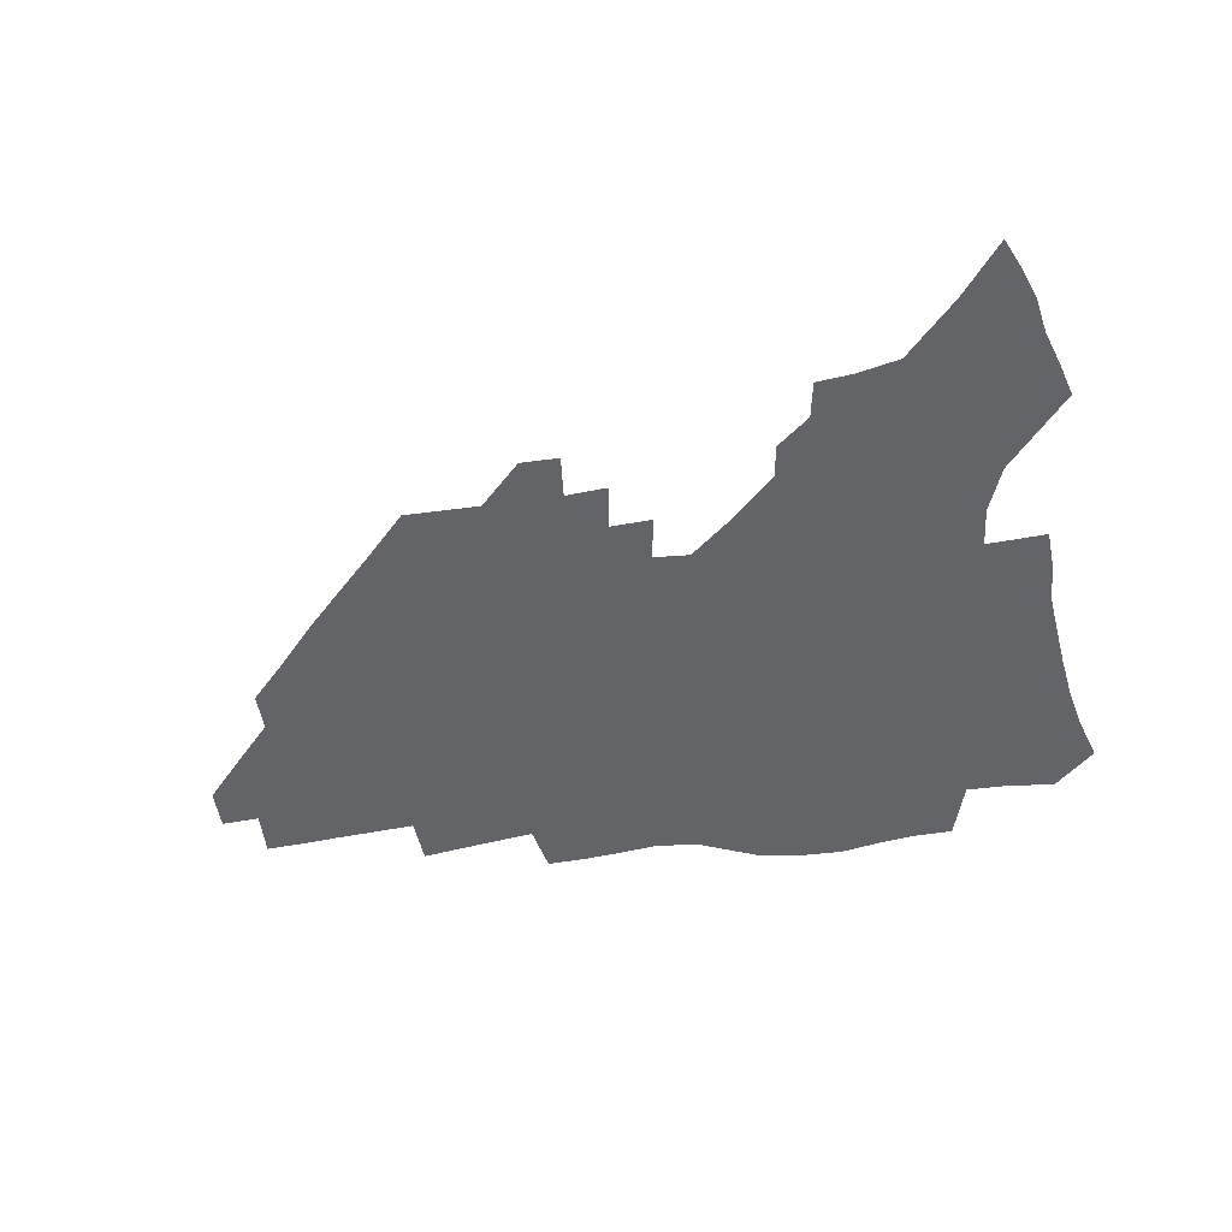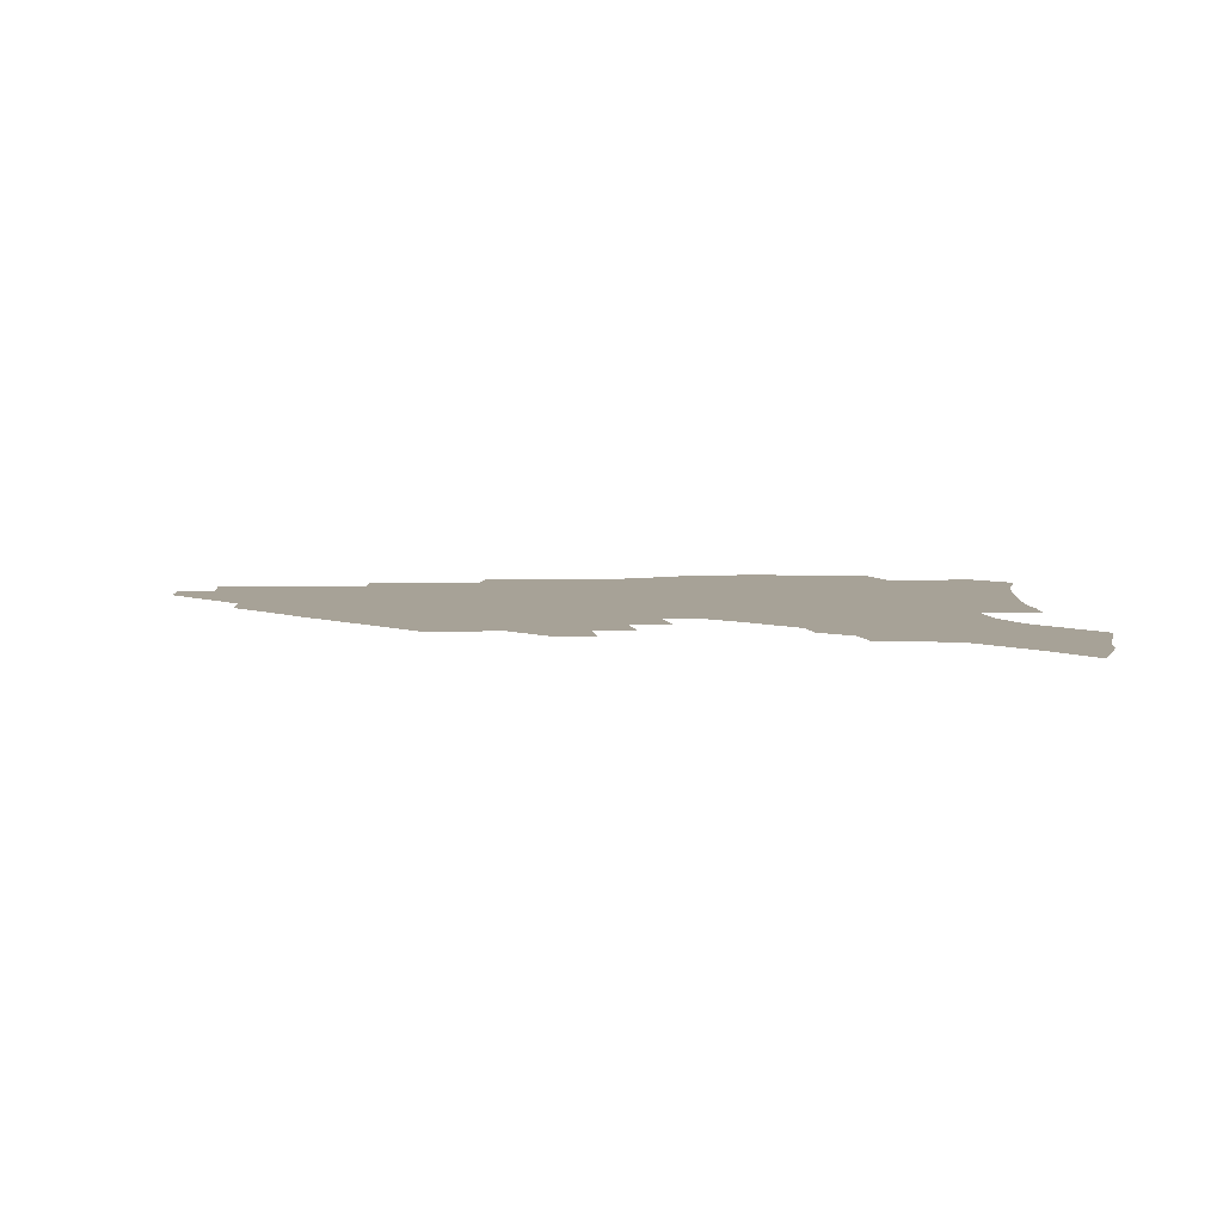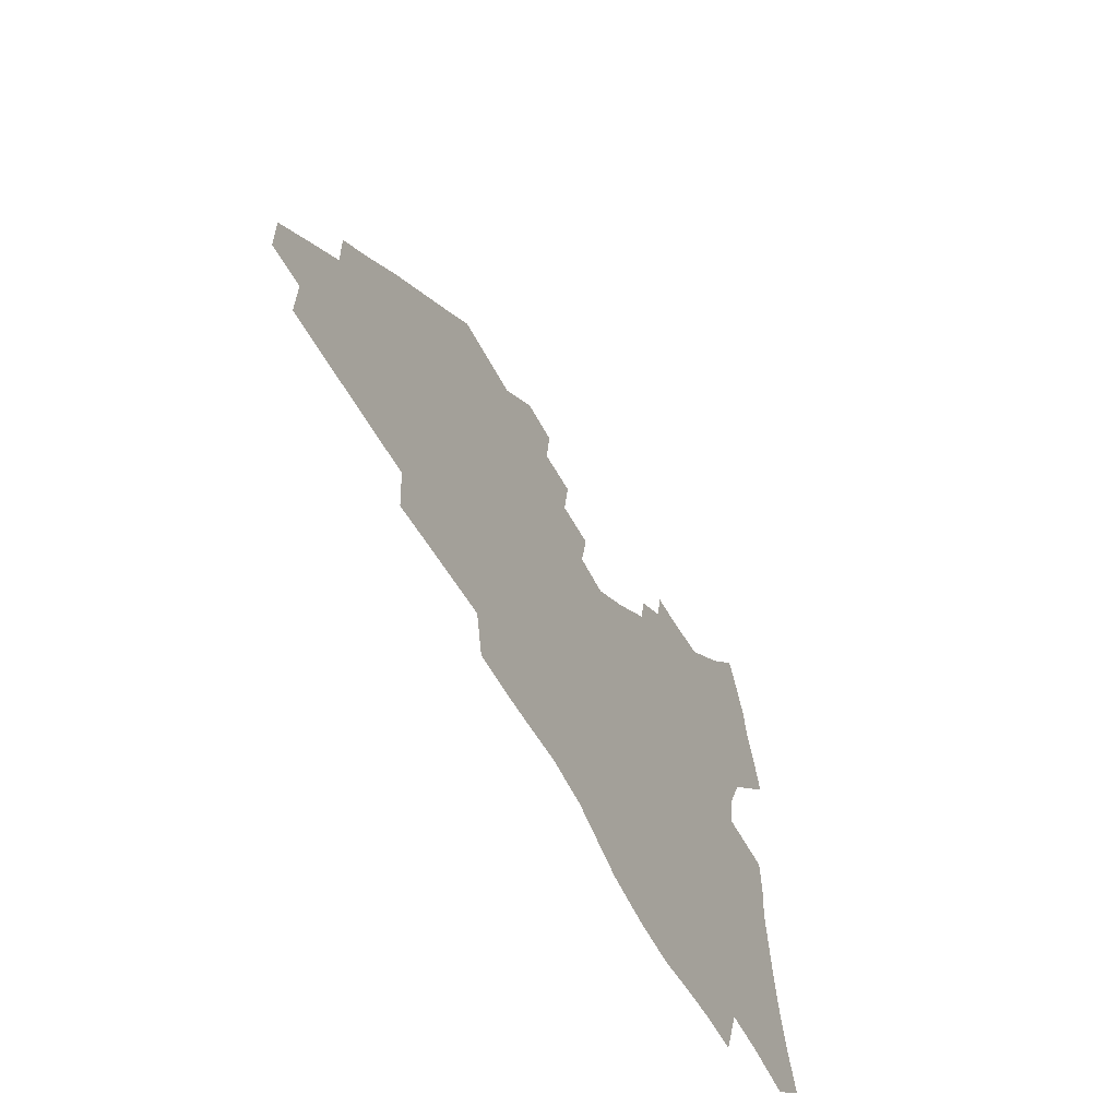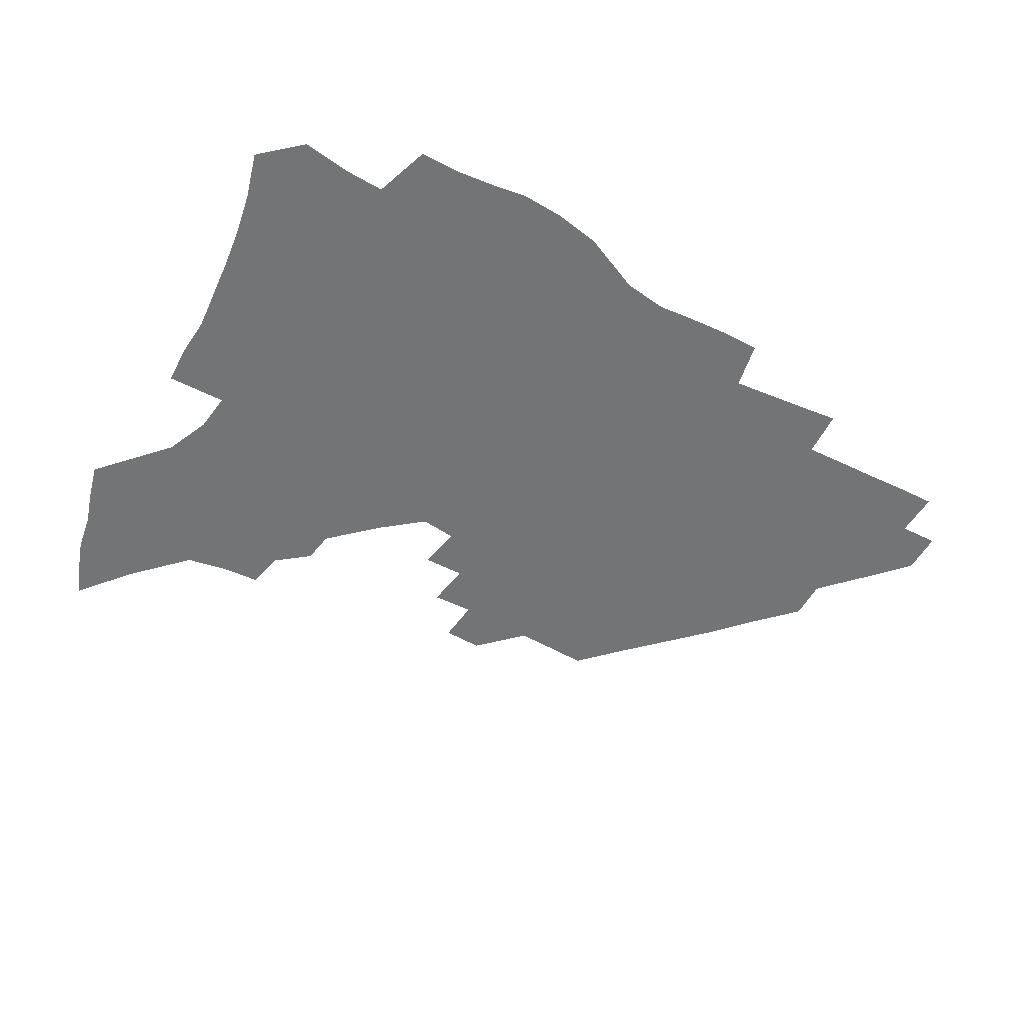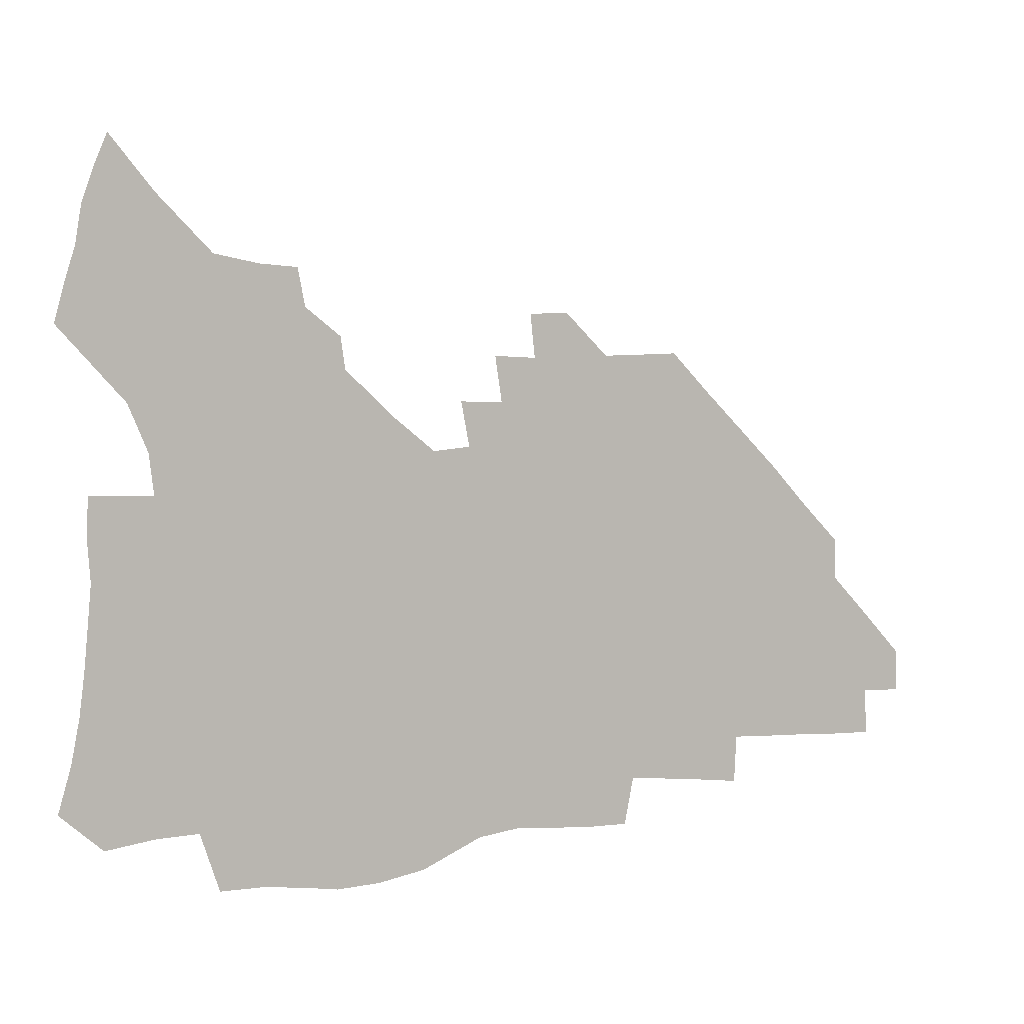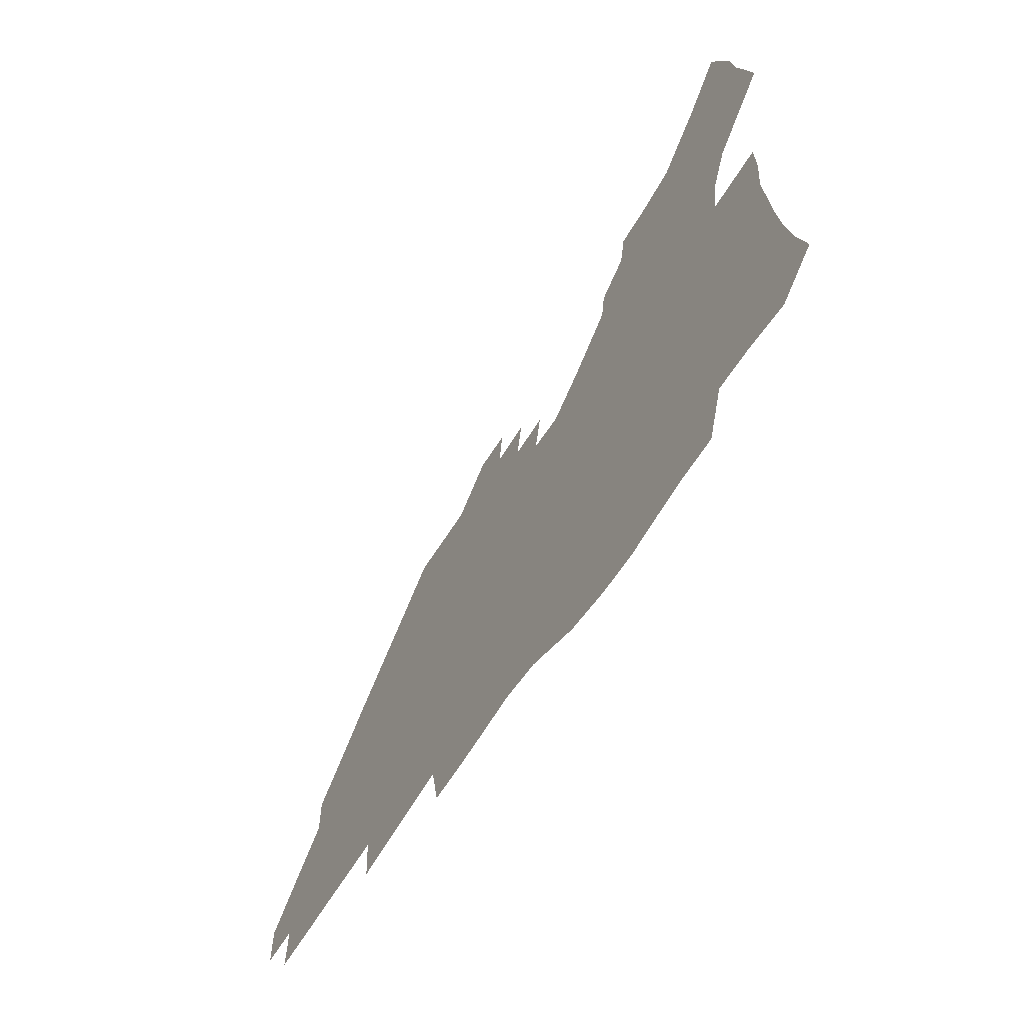
<metadata>
{"format":"obj","ext":"obj","renderer":"f3d","projection":"perspective","resolution":1024,"background":"white","views":[{"elev":-51.2,"azim":-170.6,"up":"+Z"},{"elev":6.6,"azim":177.7,"up":"+Z"},{"elev":-58.5,"azim":117.9,"up":"+Y"},{"elev":-56.2,"azim":-29.5,"up":"+Z"},{"elev":5.5,"azim":-25.1,"up":"+Y"},{"elev":-61.0,"azim":-121.5,"up":"+Y"}]}
</metadata>
<code>
v 255.7 191.4 0
v 260.7 208.7 0
v 263.8 224.7 0
v 265.7 240.1 0
v 267.2 255.3 0
v 268.6 270.5 0
v 267.5 285.5 0
v 268 300.4 0
v 271.6 177.4 0
v 277.4 195.3 0
v 281 211.4 0
v 284.2 226.9 0
v 285.9 241.6 0
v 287.1 256.2 0
v 290.1 271 0
v 291.1 285.3 0
v 291.2 299.6 0
v 289.4 314.4 0
v 282.2 331.7 0
v 257.6 358.8 0
v 261.2 372.2 0
v 265.3 385.2 0
v 267.6 398.8 0
v 271.9 411.1 0
v 276.9 422.9 0
v 290 179.7 0
v 294.8 196.8 0
v 299.2 213.1 0
v 301.7 227.9 0
v 303 242.1 0
v 304.9 256.5 0
v 308.5 271.2 0
v 309.3 284.9 0
v 308.6 298.7 0
v 308.5 312.4 0
v 308.8 325.7 0
v 304.2 341.3 0
v 296 359.5 0
v 289 377.4 0
v 291.2 390.3 0
v 293 403.3 0
v 305.8 180.1 0
v 310.9 197.4 0
v 314.2 212.9 0
v 316.5 227.6 0
v 318.6 242.1 0
v 320.7 256.4 0
v 324.1 271 0
v 325.2 284.6 0
v 324.8 298.1 0
v 325.2 311.3 0
v 324.4 324.6 0
v 321.5 339.1 0
v 319.6 352.9 0
v 316.4 367.7 0
v 313.3 382.6 0
v 313 158.5 0
v 322.2 181.2 0
v 326.5 197.5 0
v 329.3 212.6 0
v 331 227 0
v 333.6 241.8 0
v 335.8 256 0
v 339.8 271 0
v 340.9 284.5 0
v 340.6 297.8 0
v 339.7 311.1 0
v 338.3 324.5 0
v 335.9 338.7 0
v 335.6 351.2 0
v 333.8 364.2 0
v 329.9 379.2 0
v 328.6 158.4 0
v 336.7 179.8 0
v 342 197.5 0
v 344.5 212.5 0
v 347.2 227.5 0
v 348.8 241.8 0
v 352 256.5 0
v 355.1 271.1 0
v 356.5 284.4 0
v 355.8 297.6 0
v 353.5 311.5 0
v 351.5 325.4 0
v 349.3 339.4 0
v 348 351.9 0
v 346.7 364.1 0
v 344 378 0
v 343 156.6 0
v 352.6 180 0
v 357.9 197.7 0
v 361.2 213.4 0
v 363.2 228.1 0
v 366 242.9 0
v 367.9 257.1 0
v 370.1 271.2 0
v 370.8 284.4 0
v 370.7 297.3 0
v 368.7 310.8 0
v 365.5 325.5 0
v 361.6 341.9 0
v 359.8 353.8 0
v 357.2 154.3 0
v 369 181 0
v 374.6 198.9 0
v 378.1 214.7 0
v 379.6 229.1 0
v 382.8 244.1 0
v 384.2 258.1 0
v 384.9 271.5 0
v 384.9 284.7 0
v 384.3 297.6 0
v 382.4 311 0
v 379.9 324.7 0
v 373.3 154.9 0
v 385.6 182.1 0
v 392.1 201 0
v 394.3 215.8 0
v 396.3 230.4 0
v 397.7 244.5 0
v 398.2 258.1 0
v 398.5 271.7 0
v 398.5 285 0
v 397.4 298.5 0
v 395.7 312 0
v 390.9 157.9 0
v 403.3 185 0
v 407.8 202 0
v 409.6 216.4 0
v 411.1 230.7 0
v 411.5 244.4 0
v 412.2 258.2 0
v 412.2 271.8 0
v 412.7 285.4 0
v 411.2 299.4 0
v 409.6 313.2 0
v 406.4 329.8 0
v 413.7 167.8 0
v 420 187.1 0
v 422.3 201.9 0
v 424 216.3 0
v 425.6 230.7 0
v 425.7 244.4 0
v 426.5 258.4 0
v 426.4 272.2 0
v 426 286.2 0
v 425.2 300.1 0
v 423.8 314.6 0
v 422.6 329.3 0
v 420 346.1 0
v 430.2 169.7 0
v 434.7 187.2 0
v 436.7 201.7 0
v 438.3 216.1 0
v 439.4 230.3 0
v 440.1 244.4 0
v 440.5 258.4 0
v 440.4 272.4 0
v 440.1 286.4 0
v 439.8 300.3 0
v 438.7 314.8 0
v 437.3 330 0
v 436 345.2 0
v 434.3 361.4 0
v 444.7 168.2 0
v 448.9 186.3 0
v 451 201.1 0
v 452.9 216 0
v 453.6 230 0
v 454 244.1 0
v 454.3 258.2 0
v 454.6 272.4 0
v 454.1 286.6 0
v 453.9 300.8 0
v 453.1 315.3 0
v 452.1 330.1 0
v 450.9 345.3 0
v 449.2 361.6 0
v 459.5 167.1 0
v 463.2 185 0
v 465.4 200.5 0
v 466.9 215.3 0
v 467.8 229.6 0
v 468.3 243.8 0
v 468.6 258.1 0
v 469 272.3 0
v 468.7 286.5 0
v 468.2 301.1 0
v 467.5 315.6 0
v 466.7 330.2 0
v 465.5 345.7 0
v 474.5 166.8 0
v 477.9 184.4 0
v 479.8 199.8 0
v 481 214.3 0
v 482 229.2 0
v 482.6 243.6 0
v 482.8 258 0
v 482.9 272.3 0
v 482.9 286.5 0
v 482.3 301.7 0
v 481.8 316 0
v 481.1 330.6 0
v 480.1 345.9 0
v 492.6 182.7 0
v 494.3 199.1 0
v 495.3 213.6 0
v 496.3 228.8 0
v 497.1 243.5 0
v 497.1 257.8 0
v 497.2 272.2 0
v 497.1 286.5 0
v 496.5 301.7 0
v 496.1 316.1 0
v 495.5 330.6 0
v 494.5 346.2 0
v 507.6 181 0
v 508.8 197.9 0
v 509.8 213.3 0
v 510.6 228.4 0
v 511.1 243.2 0
v 511.3 257.6 0
v 511.5 272 0
v 511.3 286.5 0
v 510.8 301.4 0
v 510.4 316 0
v 509.8 330.6 0
v 522.7 179 0
v 523.6 196.5 0
v 524.4 212.3 0
v 524.9 227.9 0
v 525.2 242.8 0
v 525.4 257.4 0
v 525.5 271.8 0
v 525.4 286.4 0
v 525.1 301.1 0
v 524.6 316.1 0
v 538.6 195.7 0
v 538.9 212 0
v 539.1 227.7 0
v 539.5 242.4 0
v 539.7 257 0
v 539.4 271.8 0
v 539.4 286.3 0
v 539.4 301.5 0
v 553.7 194.9 0
v 553.4 211.7 0
v 553.6 227.1 0
v 553.9 242 0
v 553.8 257 0
v 553.7 271.7 0
v 553.5 286.3 0
v 568.9 194 0
v 568.4 210.8 0
v 568.2 226.5 0
v 568.2 241.7 0
v 568 256.9 0
v 568 271.6 0
v 583.9 193.4 0
v 583.1 210.3 0
v 583.1 225.8 0
v 582.4 241.7 0
v 597.9 209.7 0
v 597.7 225.3 0
f 9 10 1
f 1 10 2
f 10 11 2
f 2 11 3
f 11 12 3
f 3 12 4
f 12 13 4
f 4 13 5
f 13 14 5
f 5 14 6
f 14 15 6
f 6 15 7
f 15 16 7
f 7 16 8
f 16 17 8
f 9 26 10
f 26 27 10
f 10 27 11
f 27 28 11
f 11 28 12
f 28 29 12
f 12 29 13
f 29 30 13
f 13 30 14
f 30 31 14
f 14 31 15
f 31 32 15
f 15 32 16
f 32 33 16
f 16 33 17
f 33 34 17
f 17 34 18
f 34 35 18
f 18 35 19
f 35 36 19
f 19 36 20
f 36 37 20
f 20 37 21
f 37 38 21
f 21 38 22
f 38 39 22
f 22 39 23
f 39 40 23
f 23 40 24
f 40 41 24
f 24 41 25
f 26 42 27
f 42 43 27
f 27 43 28
f 43 44 28
f 28 44 29
f 44 45 29
f 29 45 30
f 45 46 30
f 30 46 31
f 46 47 31
f 31 47 32
f 47 48 32
f 32 48 33
f 48 49 33
f 33 49 34
f 49 50 34
f 34 50 35
f 50 51 35
f 35 51 36
f 51 52 36
f 36 52 37
f 52 53 37
f 37 53 38
f 53 54 38
f 38 54 39
f 54 55 39
f 39 55 40
f 55 56 40
f 40 56 41
f 57 58 42
f 42 58 43
f 58 59 43
f 43 59 44
f 59 60 44
f 44 60 45
f 60 61 45
f 45 61 46
f 61 62 46
f 46 62 47
f 62 63 47
f 47 63 48
f 63 64 48
f 48 64 49
f 64 65 49
f 49 65 50
f 65 66 50
f 50 66 51
f 66 67 51
f 51 67 52
f 67 68 52
f 52 68 53
f 68 69 53
f 53 69 54
f 69 70 54
f 54 70 55
f 70 71 55
f 55 71 56
f 71 72 56
f 57 73 58
f 73 74 58
f 58 74 59
f 74 75 59
f 59 75 60
f 75 76 60
f 60 76 61
f 76 77 61
f 61 77 62
f 77 78 62
f 62 78 63
f 78 79 63
f 63 79 64
f 79 80 64
f 64 80 65
f 80 81 65
f 65 81 66
f 81 82 66
f 66 82 67
f 82 83 67
f 67 83 68
f 83 84 68
f 68 84 69
f 84 85 69
f 69 85 70
f 85 86 70
f 70 86 71
f 86 87 71
f 71 87 72
f 87 88 72
f 73 89 74
f 89 90 74
f 74 90 75
f 90 91 75
f 75 91 76
f 91 92 76
f 76 92 77
f 92 93 77
f 77 93 78
f 93 94 78
f 78 94 79
f 94 95 79
f 79 95 80
f 95 96 80
f 80 96 81
f 96 97 81
f 81 97 82
f 97 98 82
f 82 98 83
f 98 99 83
f 83 99 84
f 99 100 84
f 84 100 85
f 100 101 85
f 85 101 86
f 101 102 86
f 86 102 87
f 89 103 90
f 103 104 90
f 90 104 91
f 104 105 91
f 91 105 92
f 105 106 92
f 92 106 93
f 106 107 93
f 93 107 94
f 107 108 94
f 94 108 95
f 108 109 95
f 95 109 96
f 109 110 96
f 96 110 97
f 110 111 97
f 97 111 98
f 111 112 98
f 98 112 99
f 112 113 99
f 99 113 100
f 113 114 100
f 100 114 101
f 103 115 104
f 115 116 104
f 104 116 105
f 116 117 105
f 105 117 106
f 117 118 106
f 106 118 107
f 118 119 107
f 107 119 108
f 119 120 108
f 108 120 109
f 120 121 109
f 109 121 110
f 121 122 110
f 110 122 111
f 122 123 111
f 111 123 112
f 123 124 112
f 112 124 113
f 124 125 113
f 113 125 114
f 115 126 116
f 126 127 116
f 116 127 117
f 127 128 117
f 117 128 118
f 128 129 118
f 118 129 119
f 129 130 119
f 119 130 120
f 130 131 120
f 120 131 121
f 131 132 121
f 121 132 122
f 132 133 122
f 122 133 123
f 133 134 123
f 123 134 124
f 134 135 124
f 124 135 125
f 135 136 125
f 126 138 127
f 138 139 127
f 127 139 128
f 139 140 128
f 128 140 129
f 140 141 129
f 129 141 130
f 141 142 130
f 130 142 131
f 142 143 131
f 131 143 132
f 143 144 132
f 132 144 133
f 144 145 133
f 133 145 134
f 145 146 134
f 134 146 135
f 146 147 135
f 135 147 136
f 147 148 136
f 136 148 137
f 148 149 137
f 138 151 139
f 151 152 139
f 139 152 140
f 152 153 140
f 140 153 141
f 153 154 141
f 141 154 142
f 154 155 142
f 142 155 143
f 155 156 143
f 143 156 144
f 156 157 144
f 144 157 145
f 157 158 145
f 145 158 146
f 158 159 146
f 146 159 147
f 159 160 147
f 147 160 148
f 160 161 148
f 148 161 149
f 161 162 149
f 149 162 150
f 162 163 150
f 151 165 152
f 165 166 152
f 152 166 153
f 166 167 153
f 153 167 154
f 167 168 154
f 154 168 155
f 168 169 155
f 155 169 156
f 169 170 156
f 156 170 157
f 170 171 157
f 157 171 158
f 171 172 158
f 158 172 159
f 172 173 159
f 159 173 160
f 173 174 160
f 160 174 161
f 174 175 161
f 161 175 162
f 175 176 162
f 162 176 163
f 176 177 163
f 163 177 164
f 177 178 164
f 165 179 166
f 179 180 166
f 166 180 167
f 180 181 167
f 167 181 168
f 181 182 168
f 168 182 169
f 182 183 169
f 169 183 170
f 183 184 170
f 170 184 171
f 184 185 171
f 171 185 172
f 185 186 172
f 172 186 173
f 186 187 173
f 173 187 174
f 187 188 174
f 174 188 175
f 188 189 175
f 175 189 176
f 189 190 176
f 176 190 177
f 190 191 177
f 177 191 178
f 179 192 180
f 192 193 180
f 180 193 181
f 193 194 181
f 181 194 182
f 194 195 182
f 182 195 183
f 195 196 183
f 183 196 184
f 196 197 184
f 184 197 185
f 197 198 185
f 185 198 186
f 198 199 186
f 186 199 187
f 199 200 187
f 187 200 188
f 200 201 188
f 188 201 189
f 201 202 189
f 189 202 190
f 202 203 190
f 190 203 191
f 203 204 191
f 193 205 194
f 205 206 194
f 194 206 195
f 206 207 195
f 195 207 196
f 207 208 196
f 196 208 197
f 208 209 197
f 197 209 198
f 209 210 198
f 198 210 199
f 210 211 199
f 199 211 200
f 211 212 200
f 200 212 201
f 212 213 201
f 201 213 202
f 213 214 202
f 202 214 203
f 214 215 203
f 203 215 204
f 215 216 204
f 205 217 206
f 217 218 206
f 206 218 207
f 218 219 207
f 207 219 208
f 219 220 208
f 208 220 209
f 220 221 209
f 209 221 210
f 221 222 210
f 210 222 211
f 222 223 211
f 211 223 212
f 223 224 212
f 212 224 213
f 224 225 213
f 213 225 214
f 225 226 214
f 214 226 215
f 226 227 215
f 215 227 216
f 217 228 218
f 228 229 218
f 218 229 219
f 229 230 219
f 219 230 220
f 230 231 220
f 220 231 221
f 231 232 221
f 221 232 222
f 232 233 222
f 222 233 223
f 233 234 223
f 223 234 224
f 234 235 224
f 224 235 225
f 235 236 225
f 225 236 226
f 236 237 226
f 226 237 227
f 229 238 230
f 238 239 230
f 230 239 231
f 239 240 231
f 231 240 232
f 240 241 232
f 232 241 233
f 241 242 233
f 233 242 234
f 242 243 234
f 234 243 235
f 243 244 235
f 235 244 236
f 244 245 236
f 236 245 237
f 238 246 239
f 246 247 239
f 239 247 240
f 247 248 240
f 240 248 241
f 248 249 241
f 241 249 242
f 249 250 242
f 242 250 243
f 250 251 243
f 243 251 244
f 251 252 244
f 244 252 245
f 246 253 247
f 253 254 247
f 247 254 248
f 254 255 248
f 248 255 249
f 255 256 249
f 249 256 250
f 256 257 250
f 250 257 251
f 257 258 251
f 251 258 252
f 253 259 254
f 259 260 254
f 254 260 255
f 260 261 255
f 255 261 256
f 261 262 256
f 256 262 257
f 260 263 261
f 263 264 261
f 261 264 262

</code>
